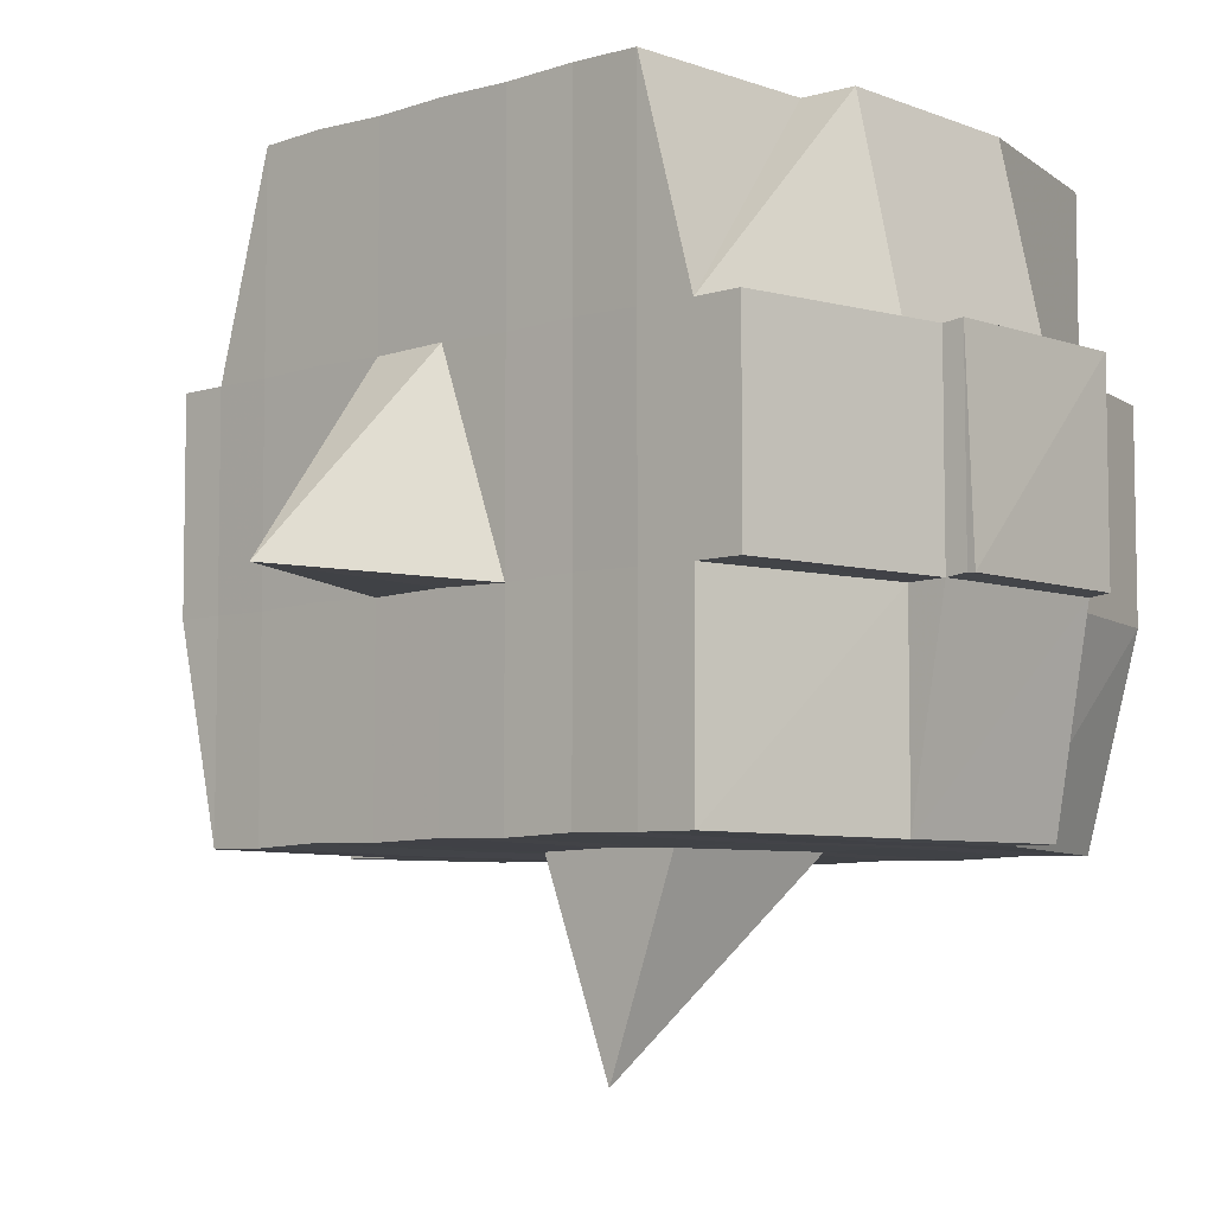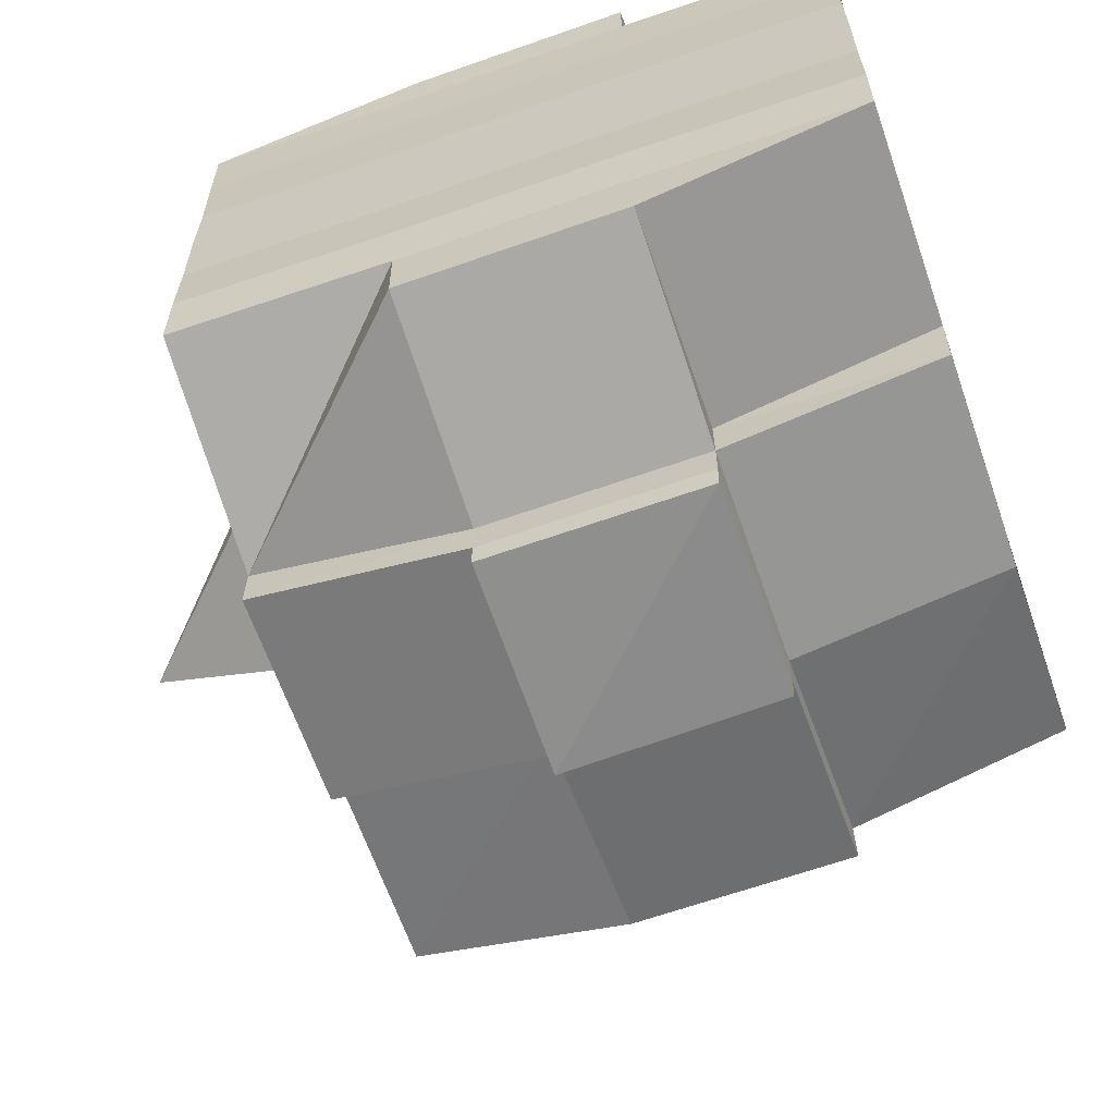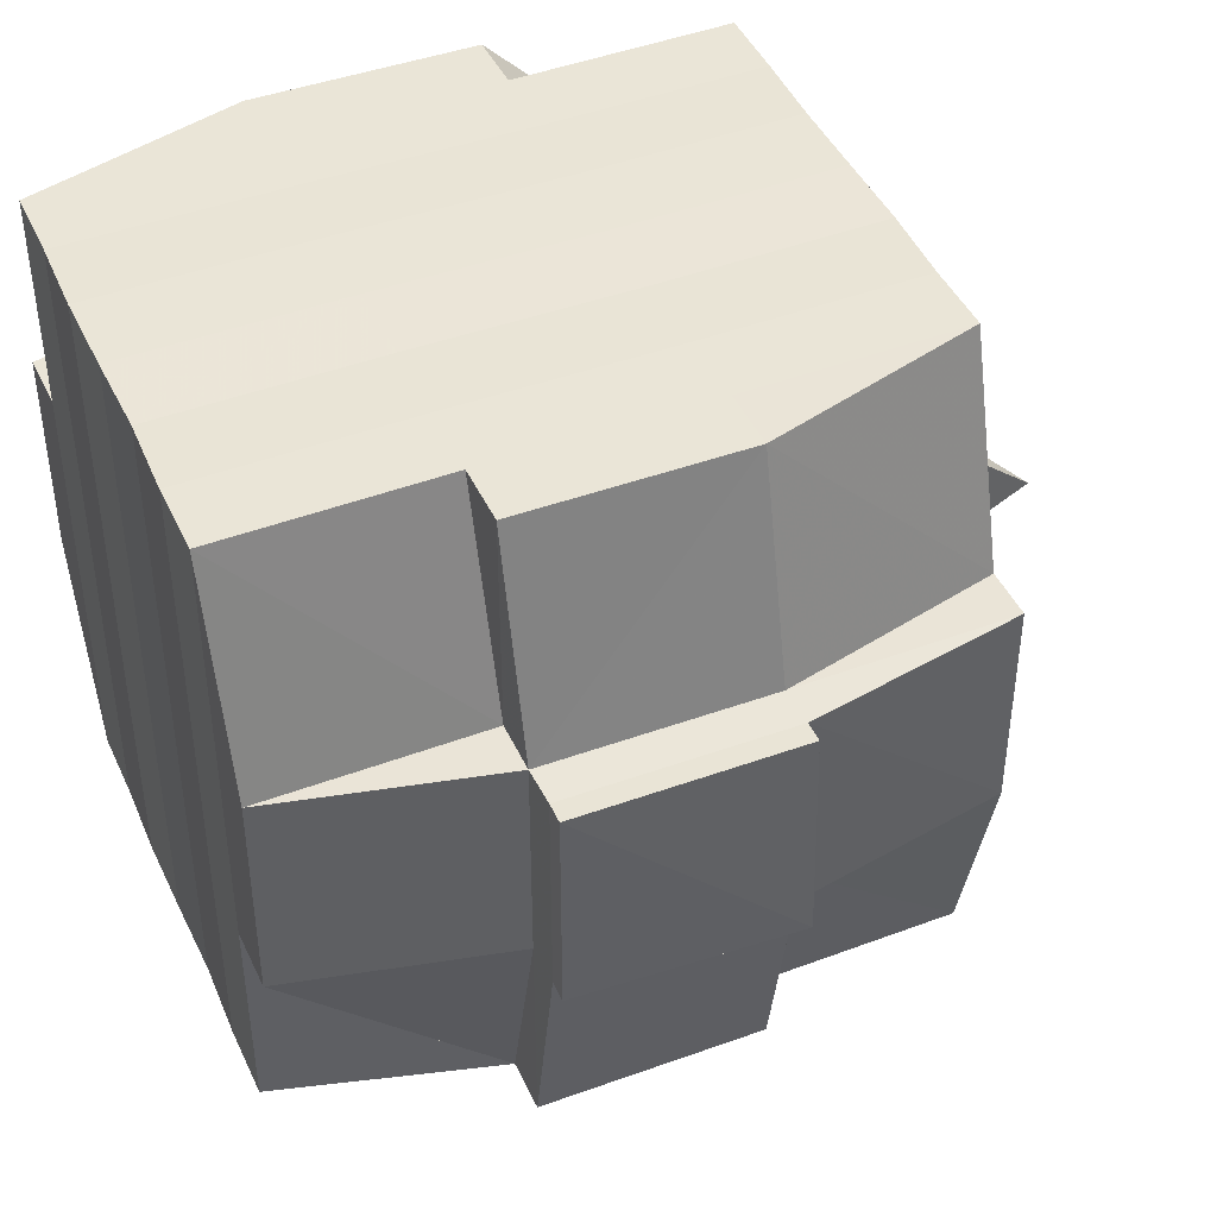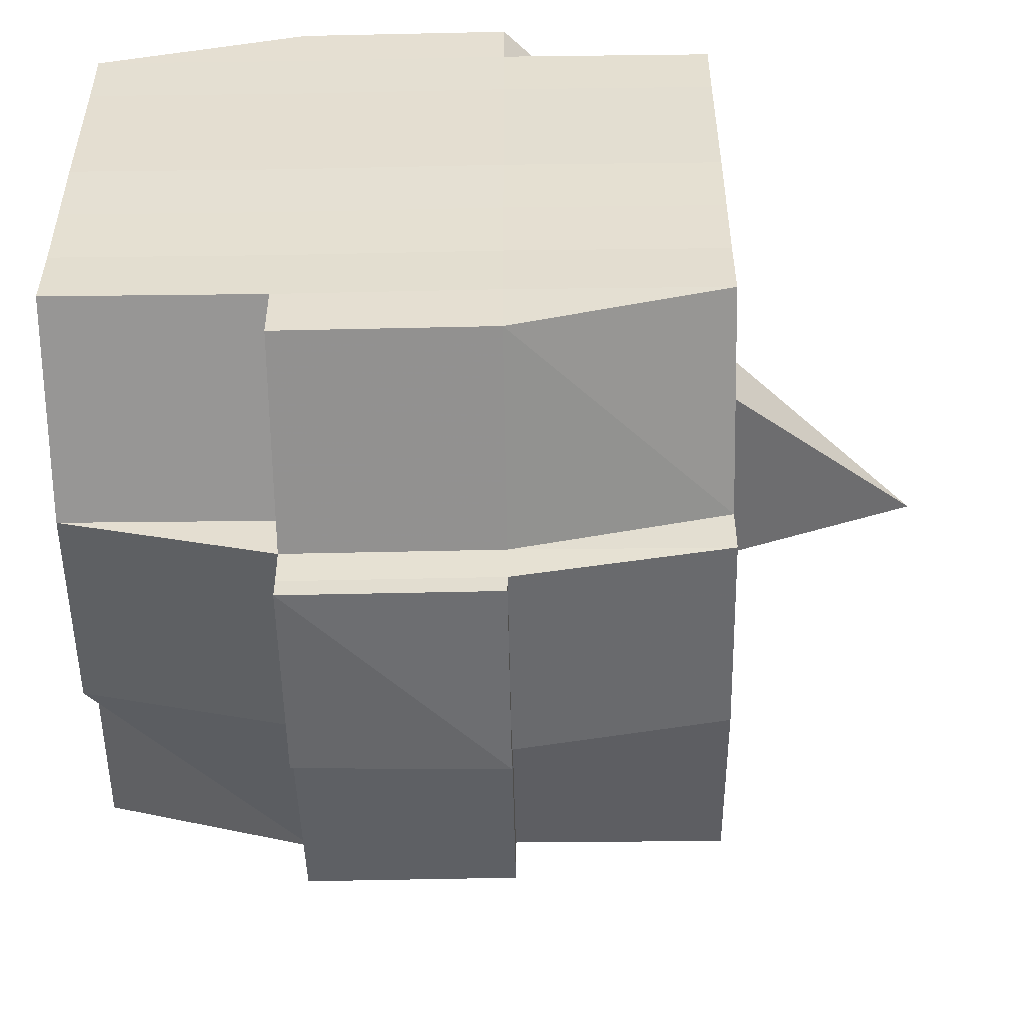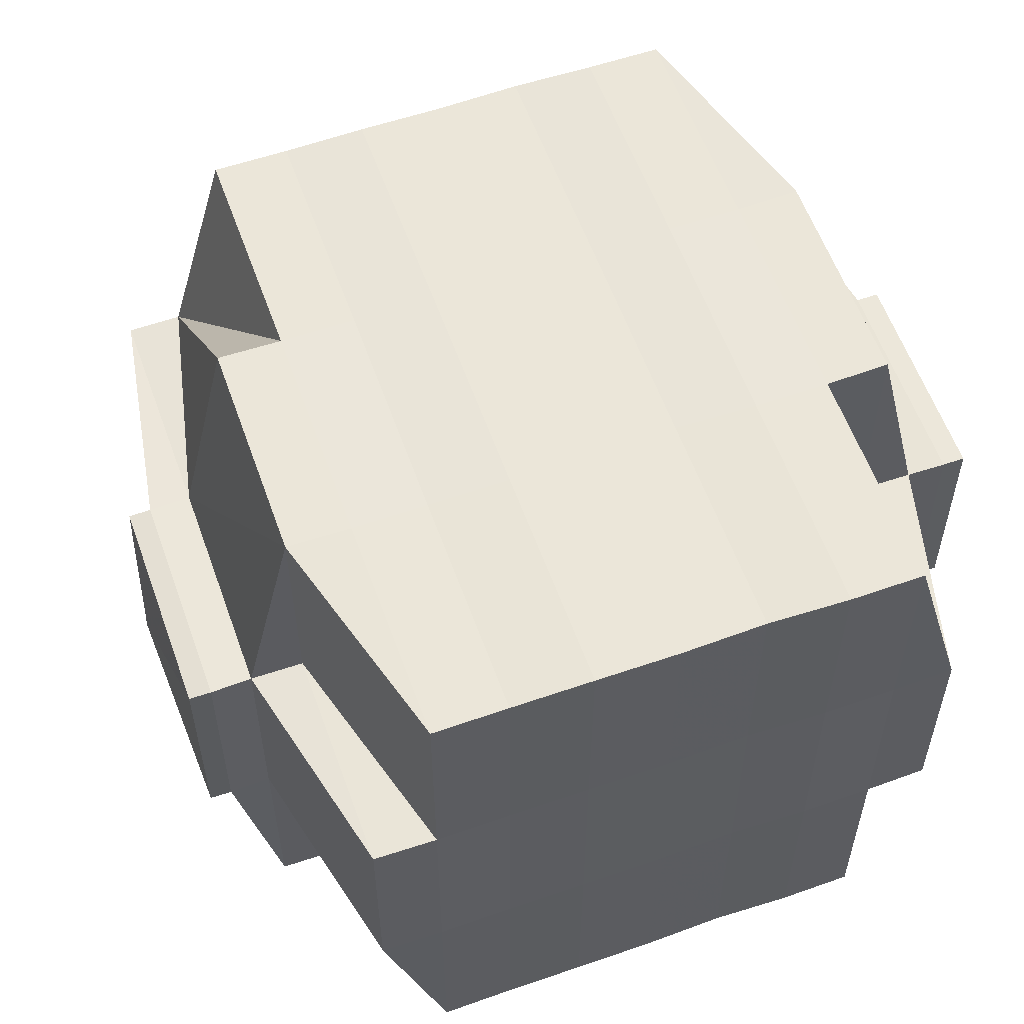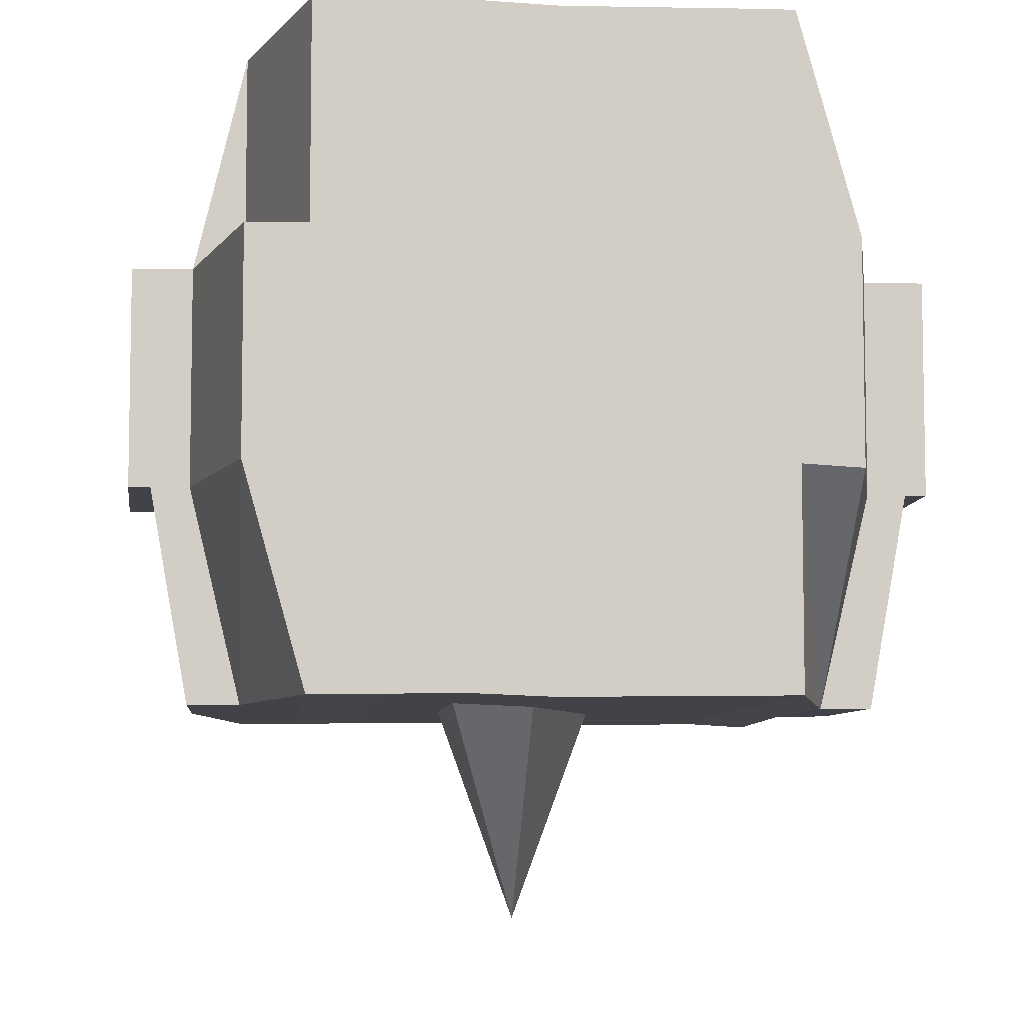
<metadata>
{"format":"obj","ext":"obj","renderer":"f3d","projection":"perspective","resolution":1024,"background":"white","views":[{"elev":-6.9,"azim":-47.8,"up":"+Y"},{"elev":-63.3,"azim":109.2,"up":"+Z"},{"elev":44.2,"azim":156.5,"up":"+Y"},{"elev":-52.6,"azim":-178.9,"up":"+Z"},{"elev":58.3,"azim":70.3,"up":"+Y"},{"elev":-7.0,"azim":84.5,"up":"+Y"}]}
</metadata>
<code>
o 2336
v 2253 1888 15.09
v 2253 1888 15.09
v 2253 1888 15.09
v 2253 1888 15.09
v 2253 1888 15.09
v 2253 1888 15.09
v 2253 1888 15.09
v 2253 1888 15.09
v 2253 1888 15.09
v 2253 1888 15.09
v 2253 1888 15.09
v 2253 1888 15.09
v 2253 1888 15.09
v 2253 1888 15.08
v 2253 1888 15.09
v 2253 1888 15.09
v 2253 1888 15.09
v 2253 1888 15.08
v 2253 1888 15.09
v 2253 1888 15.08
v 2253 1888 15.08
v 2253 1888 15.09
v 2253 1888 15.08
v 2253 1888 15.08
v 2253 1888 15.08
v 2253 1888 15.08
v 2253 1888 15.08
v 2253 1888 15.08
v 2253 1888 15.08
v 2253 1888 15.08
v 2253 1888 15.08
v 2253 1888 15.07
v 2253 1888 15.08
v 2253 1888 15.07
v 2253 1888 15.07
v 2253 1888 15.07
v 2253 1888 15.07
v 2253 1888 15.07
v 2253 1888 15.07
v 2253 1888 15.07
v 2253 1888 15.07
v 2253 1888 15.07
v 2253 1888 15.07
v 2253 1888 15.07
v 2253 1888 15.07
v 2253 1888 15.07
v 2253 1888 15.08
v 2253 1888 15.07
v 2253 1888 15.08
v 2253 1888 15.08
v 2253 1888 15.07
v 2253 1888 15.08
v 2253 1888 15.07
v 2253 1888 15.07
v 2253 1888 15.07
v 2253 1888 15.07
v 2253 1888 15.07
v 2253 1888 15.07
v 2253 1888 15.07
v 2253 1888 15.07
v 2253 1888 15.07
v 2253 1888 15.07
v 2253 1888 15.07
v 2253 1888 15.06
v 2253 1888 15.06
v 2253 1888 15.06
v 2253 1888 15.06
v 2253 1888 15.06
v 2253 1888 15.06
v 2253 1888 15.06
v 2253 1888 15.07
v 2253 1888 15.06
v 2253 1888 15.06
v 2253 1888 15.06
v 2253 1888 15.06
v 2253 1888 15.06
v 2253 1888 15.06
v 2253 1888 15.06
v 2253 1888 15.06
v 2253 1888 15.06
v 2253 1888 15.05
v 2253 1888 15.06
v 2253 1888 15.05
v 2253 1888 15.05
v 2253 1888 15.05
v 2253 1888 15.05
v 2253 1888 15.05
v 2253 1888 15.05
v 2253 1888 15.05
v 2253 1888 15.06
v 2253 1888 15.05
v 2253 1888 15.05
v 2253 1888 15.05
v 2253 1888 15.05
v 2253 1888 15.05
v 2253 1888 15.05
v 2253 1888 15.05
v 2253 1888 15.05
v 2253 1888 15.05
v 2253 1888 15.05
v 2253 1888 15.05
v 2253 1888 15.05
v 2253 1888 15.05
v 2253 1888 15.05
v 2253 1888 15.05
v 2253 1888 15.05
v 2253 1888 15.05
v 2253 1888 15.06
v 2253 1888 15.05
v 2253 1888 15.05
v 2253 1888 15.05
v 2253 1888 15.05
v 2253 1888 15.05
v 2253 1888 15.05
v 2253 1888 15.05
v 2253 1888 15.05
v 2253 1888 15.05
v 2253 1888 15.06
v 2253 1888 15.05
v 2253 1888 15.06
v 2253 1888 15.06
v 2253 1888 15.06
v 2253 1888 15.06
v 2253 1888 15.06
v 2253 1888 15.06
v 2253 1888 15.06
v 2253 1888 15.06
v 2253 1888 15.06
v 2253 1888 15.06
v 2253 1888 15.07
v 2253 1888 15.06
v 2253 1888 15.06
v 2253 1888 15.06
v 2253 1888 15.06
v 2253 1888 15.07
v 2253 1888 15.07
v 2253 1888 15.07
v 2253 1888 15.07
v 2253 1888 15.07
v 2253 1888 15.07
v 2253 1888 15.07
v 2253 1888 15.07
v 2253 1888 15.07
v 2253 1888 15.07
v 2253 1888 15.07
v 2253 1888 15.08
v 2253 1888 15.07
v 2253 1888 15.07
v 2253 1888 15.07
v 2253 1888 15.08
v 2253 1888 15.08
v 2253 1888 15.08
v 2253 1888 15.08
v 2253 1888 15.08
v 2253 1888 15.08
v 2253 1888 15.09
v 2253 1888 15.08
v 2253 1888 15.08
v 2253 1888 15.08
v 2253 1888 15.08
v 2253 1888 15.08
v 2253 1888 15.08
v 2253 1888 15.08
v 2253 1888 15.08
v 2253 1888 15.08
v 2253 1888 15.08
v 2253 1888 15.08
v 2253 1888 15.08
v 2253 1888 15.08
v 2253 1888 15.08
v 2253 1888 15.09
v 2253 1888 15.08
v 2253 1888 15.09
v 2253 1888 15.09
v 2253 1888 15.09
v 2253 1888 15.09
v 2253 1888 15.09
v 2253 1888 15.09
v 2253 1888 15.09
v 2253 1888 15.09
v 2253 1888 15.09
v 2253 1888 15.08
v 2253 1888 15.09
v 2253 1888 15.09
v 2253 1888 15.09
v 2253 1888 15.09
v 2253 1888 15.09
v 2253 1888 15.09
v 2253 1888 15.09
v 2253 1888 15.09
v 2253 1888 15.08
v 2253 1888 15.09
v 2253 1888 15.08
v 2253 1888 15.09
v 2253 1888 15.09
v 2253 1888 15.09
v 2253 1888 15.09
v 2253 1888 15.08
v 2253 1888 15.08
v 2253 1888 15.08
v 2253 1888 15.08
v 2253 1888 15.08
v 2253 1888 15.08
v 2253 1888 15.08
v 2253 1888 15.08
v 2253 1888 15.08
v 2253 1888 15.08
v 2253 1888 15.08
v 2253 1888 15.08
v 2253 1888 15.07
v 2253 1888 15.08
v 2253 1888 15.08
v 2253 1888 15.08
v 2253 1888 15.07
v 2253 1888 15.07
v 2253 1888 15.07
v 2253 1888 15.07
v 2253 1888 15.08
v 2253 1888 15.07
v 2253 1888 15.07
v 2253 1888 15.07
v 2253 1888 15.07
v 2253 1888 15.07
v 2253 1888 15.07
v 2253 1888 15.06
v 2253 1888 15.07
v 2253 1888 15.07
v 2253 1888 15.07
v 2253 1888 15.06
v 2253 1888 15.06
v 2253 1888 15.06
v 2253 1888 15.06
v 2253 1888 15.07
v 2253 1888 15.06
v 2253 1888 15.06
v 2253 1888 15.06
v 2253 1888 15.06
v 2253 1888 15.06
v 2253 1888 15.06
v 2253 1888 15.06
v 2253 1888 15.06
v 2253 1888 15.05
v 2253 1888 15.06
v 2253 1888 15.06
v 2253 1888 15.06
v 2253 1888 15.06
v 2253 1888 15.06
v 2253 1888 15.06
v 2253 1888 15.05
v 2253 1888 15.06
v 2253 1888 15.06
v 2253 1888 15.06
v 2253 1888 15.06
v 2253 1888 15.06
v 2253 1888 15.06
v 2253 1888 15.05
v 2253 1888 15.05
v 2253 1888 15.05
v 2253 1888 15.05
v 2253 1888 15.05
v 2253 1888 15.05
v 2253 1888 15.05
v 2253 1888 15.06
v 2253 1888 15.05
v 2253 1888 15.06
v 2253 1888 15.06
v 2253 1888 15.06
v 2253 1888 15.05
v 2253 1888 15.06
v 2253 1888 15.06
v 2253 1888 15.06
v 2253 1888 15.06
v 2253 1888 15.07
v 2253 1888 15.07
v 2253 1888 15.07
v 2253 1888 15.07
v 2253 1888 15.07
v 2253 1888 15.07
v 2253 1888 15.06
v 2253 1888 15.06
v 2253 1888 15.07
v 2253 1888 15.07
v 2253 1888 15.07
v 2253 1888 15.07
v 2253 1888 15.07
v 2253 1888 15.07
v 2253 1888 15.07
v 2253 1888 15.07
v 2253 1888 15.07
v 2253 1888 15.07
v 2253 1888 15.08
v 2253 1888 15.08
v 2253 1888 15.08
v 2253 1888 15.08
v 2253 1888 15.08
v 2253 1888 15.08
v 2253 1888 15.08
v 2253 1888 15.09
v 2253 1888 15.09
v 2253 1888 15.09
v 2253 1888 15.09
v 2253 1888 15.09
v 2253 1888 15.09
v 2253 1888 15.09
v 2253 1888 15.08
v 2253 1888 15.08
v 2253 1888 15.08
v 2253 1888 15.08
v 2253 1888 15.08
v 2253 1888 15.08
v 2253 1888 15.08
v 2253 1888 15.08
v 2253 1888 15.09
v 2253 1888 15.09
v 2253 1888 15.09
v 2253 1888 15.09
v 2253 1888 15.09
v 2253 1888 15.09
v 2253 1888 15.09
v 2253 1888 15.07
v 2253 1888 15.07
v 2253 1888 15.07
v 2253 1888 15.07
v 2253 1888 15.07
v 2253 1888 15.07
v 2253 1888 15.07
v 2253 1888 15.07
v 2253 1888 15.07
v 2253 1888 15.07
v 2253 1888 15.06
v 2253 1888 15.06
v 2253 1888 15.06
v 2253 1888 15.05
v 2253 1888 15.05
v 2253 1888 15.06
v 2253 1888 15.05
v 2253 1888 15.05
v 2253 1888 15.05
v 2253 1888 15.05
v 2253 1888 15.05
f 1 2 3
f 4 5 2
f 6 7 3
f 8 9 6
f 10 11 5
f 12 13 4
f 13 14 15
f 16 12 17
f 10 18 19
f 18 20 11
f 21 18 22
f 23 24 18
f 24 25 26
f 27 26 18
f 18 26 28
f 26 29 28
f 29 30 28
f 26 31 29
f 25 32 31
f 33 31 26
f 32 34 35
f 34 36 37
f 38 35 31
f 39 40 38
f 40 41 42
f 42 43 44
f 45 46 43
f 31 35 47
f 31 47 29
f 29 47 30
f 35 48 47
f 47 49 50
f 48 51 49
f 47 48 52
f 53 54 48
f 54 55 56
f 56 57 51
f 58 56 48
f 48 56 59
f 60 61 57
f 56 60 62
f 63 60 56
f 36 64 63
f 63 65 60
f 64 66 65
f 67 65 63
f 66 68 69
f 65 70 60
f 60 70 71
f 65 69 70
f 72 69 65
f 70 73 61
f 69 74 70
f 74 75 73
f 70 74 76
f 74 77 75
f 69 78 74
f 79 78 69
f 78 80 74
f 79 81 82
f 83 84 77
f 85 86 81
f 87 86 88
f 89 88 90
f 91 92 84
f 93 94 92
f 95 96 91
f 97 98 94
f 96 98 99
f 100 99 101
f 102 95 103
f 104 97 105
f 106 104 107
f 108 106 80
f 105 109 110
f 111 112 109
f 113 111 114
f 115 113 116
f 116 105 117
f 116 110 118
f 119 116 120
f 80 116 121
f 121 116 122
f 80 121 123
f 121 122 124
f 123 121 124
f 124 118 125
f 124 125 126
f 127 128 123
f 123 124 129
f 129 126 130
f 129 124 131
f 132 123 129
f 133 123 132
f 134 127 132
f 132 129 135
f 135 130 136
f 135 129 137
f 138 132 135
f 76 132 138
f 139 134 138
f 138 135 140
f 140 136 141
f 140 135 142
f 143 138 140
f 71 138 143
f 144 139 143
f 143 140 145
f 145 141 146
f 145 140 147
f 148 143 145
f 62 143 148
f 149 144 148
f 148 145 150
f 150 146 151
f 150 145 152
f 153 151 154
f 155 154 156
f 157 158 156
f 159 160 158
f 161 162 155
f 163 150 162
f 164 150 163
f 164 148 150
f 59 148 164
f 165 164 163
f 52 164 165
f 166 149 164
f 167 166 165
f 165 168 169
f 170 169 171
f 170 165 172
f 30 165 170
f 28 30 170
f 28 170 173
f 173 171 174
f 173 170 175
f 176 174 177
f 176 173 178
f 179 173 180
f 181 182 173
f 178 183 184
f 185 186 176
f 187 185 188
f 189 190 183
f 189 191 190
f 192 193 189
f 9 192 194
f 175 189 194
f 194 195 7
f 196 197 195
f 198 199 197
f 200 198 189
f 201 200 189
f 201 202 200
f 200 203 198
f 202 203 200
f 204 202 205
f 203 206 191
f 207 208 202
f 202 209 203
f 152 209 202
f 208 210 209
f 209 211 203
f 203 211 212
f 211 213 206
f 209 214 211
f 147 214 209
f 210 215 214
f 214 216 211
f 216 217 213
f 211 216 218
f 214 219 216
f 142 219 214
f 215 220 219
f 219 221 216
f 221 222 217
f 216 221 223
f 219 224 221
f 137 224 219
f 220 225 224
f 224 226 221
f 226 227 222
f 221 226 228
f 224 229 226
f 225 230 229
f 131 229 224
f 229 231 226
f 231 232 227
f 226 231 233
f 229 234 231
f 235 234 229
f 234 236 231
f 236 237 232
f 231 236 238
f 235 239 240
f 241 242 239
f 243 242 244
f 245 244 246
f 247 248 236
f 248 249 250
f 251 250 236
f 236 250 252
f 250 253 252
f 252 253 254
f 252 254 255
f 250 256 253
f 117 256 250
f 249 257 256
f 257 258 259
f 114 259 256
f 258 260 261
f 256 261 262
f 256 262 263
f 259 101 264
f 265 264 266
f 265 266 267
f 268 103 265
f 269 102 265
f 270 267 271
f 270 265 72
f 253 265 270
f 254 253 270
f 254 270 272
f 272 270 67
f 272 271 273
f 255 254 272
f 255 272 274
f 274 272 45
f 274 273 275
f 276 275 277
f 278 255 274
f 238 255 278
f 279 280 255
f 281 279 278
f 278 282 283
f 284 283 285
f 233 278 284
f 284 278 286
f 287 281 284
f 228 284 288
f 289 287 288
f 288 284 290
f 290 277 291
f 288 290 292
f 292 290 33
f 292 291 293
f 294 288 292
f 223 288 294
f 295 289 294
f 294 292 296
f 296 292 27
f 296 293 297
f 298 297 299
f 300 299 301
f 302 303 301
f 304 305 303
f 306 307 300
f 308 296 307
f 309 296 308
f 198 309 308
f 309 294 296
f 218 294 309
f 310 309 311
f 312 295 309
f 313 314 315
f 314 316 317
f 313 318 319
f 320 321 322
f 323 324 321
f 325 326 327
f 328 329 326
f 330 331 332
f 333 334 335
f 336 337 338
f 338 339 340

</code>
